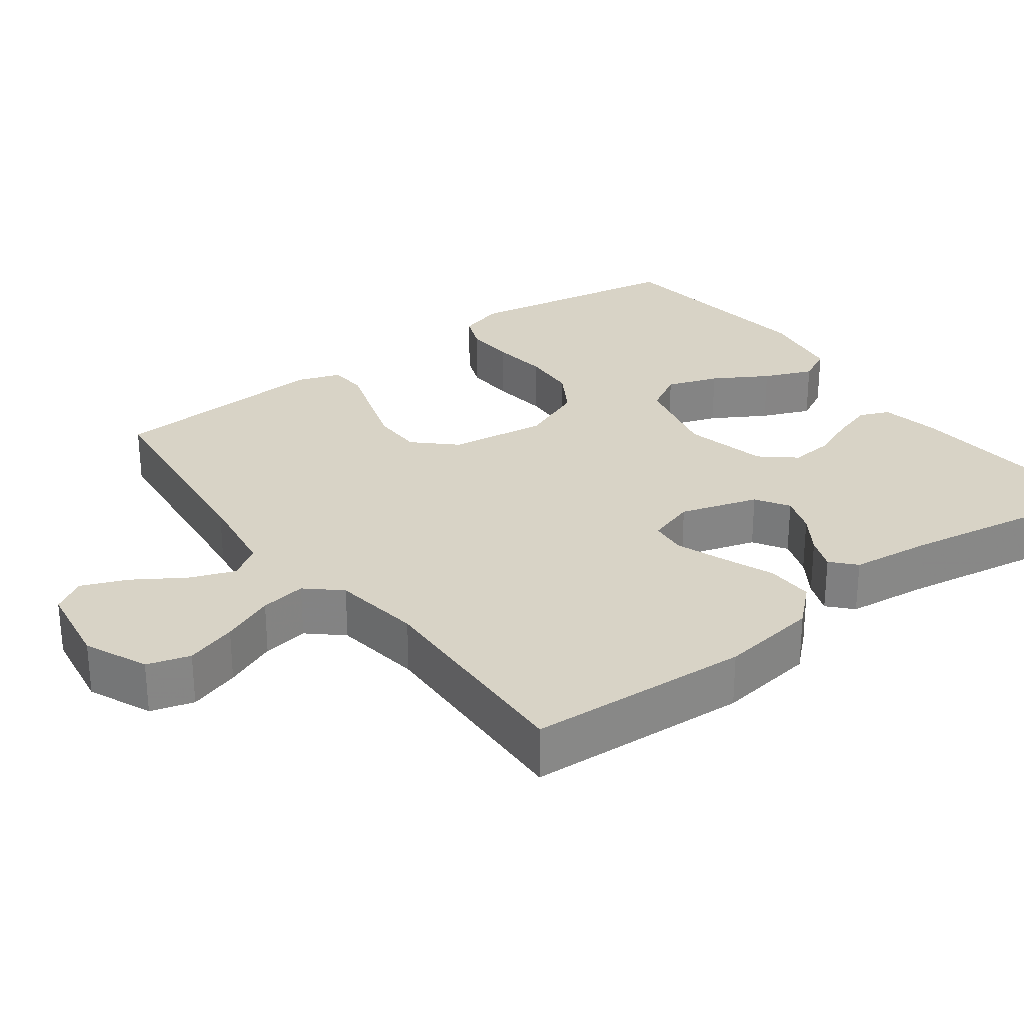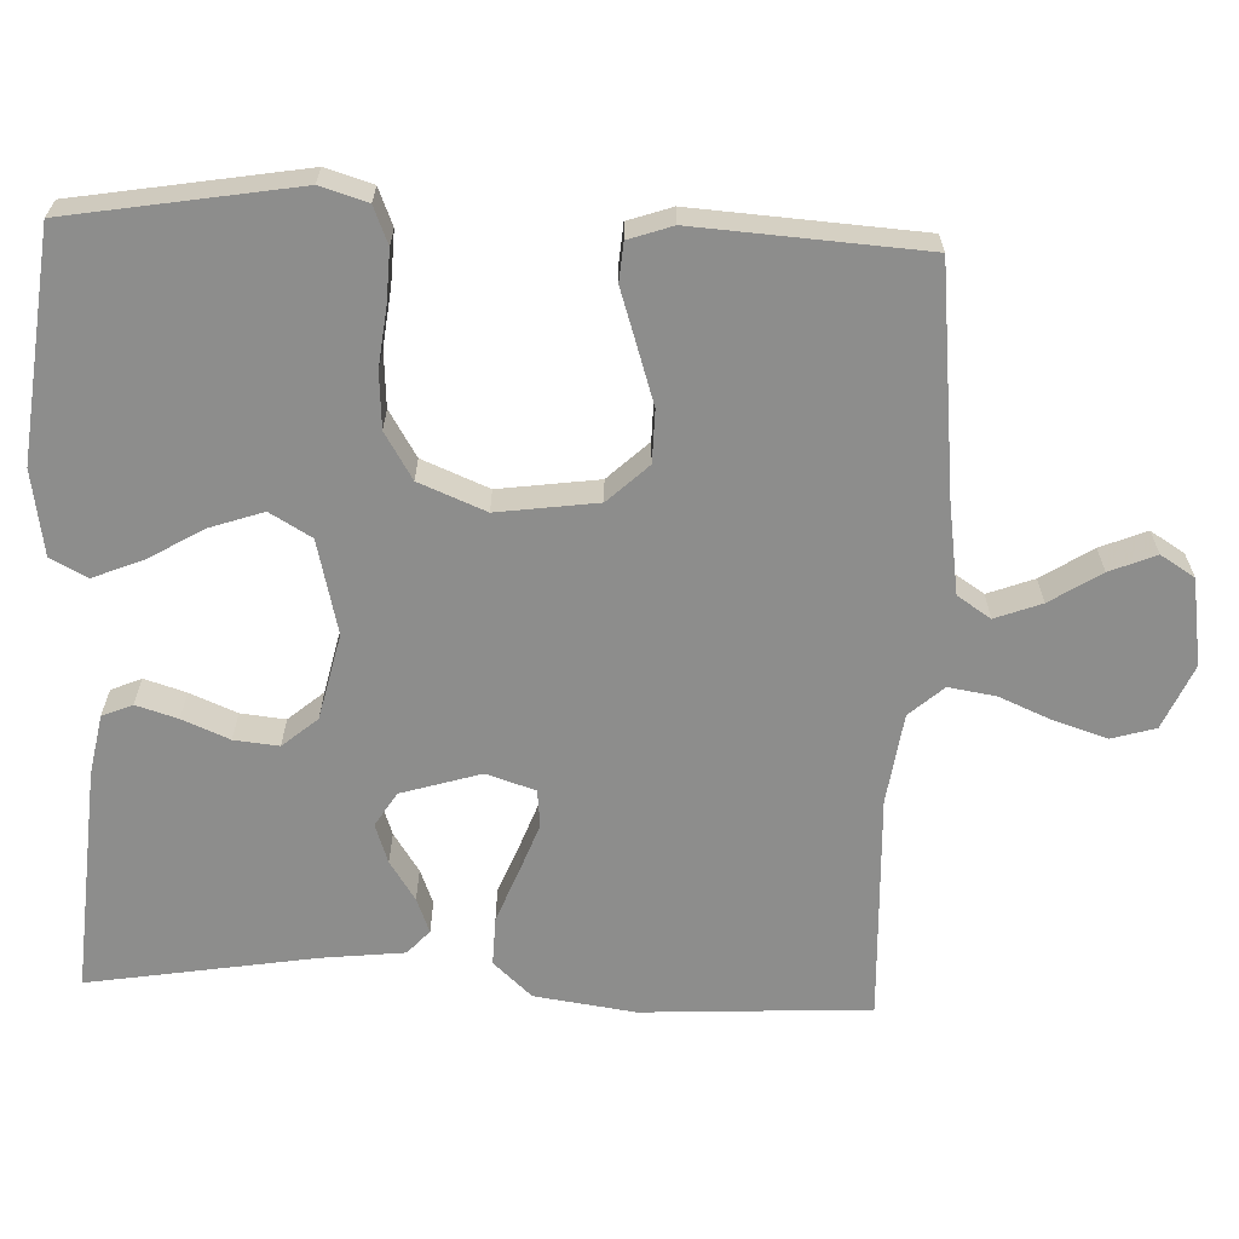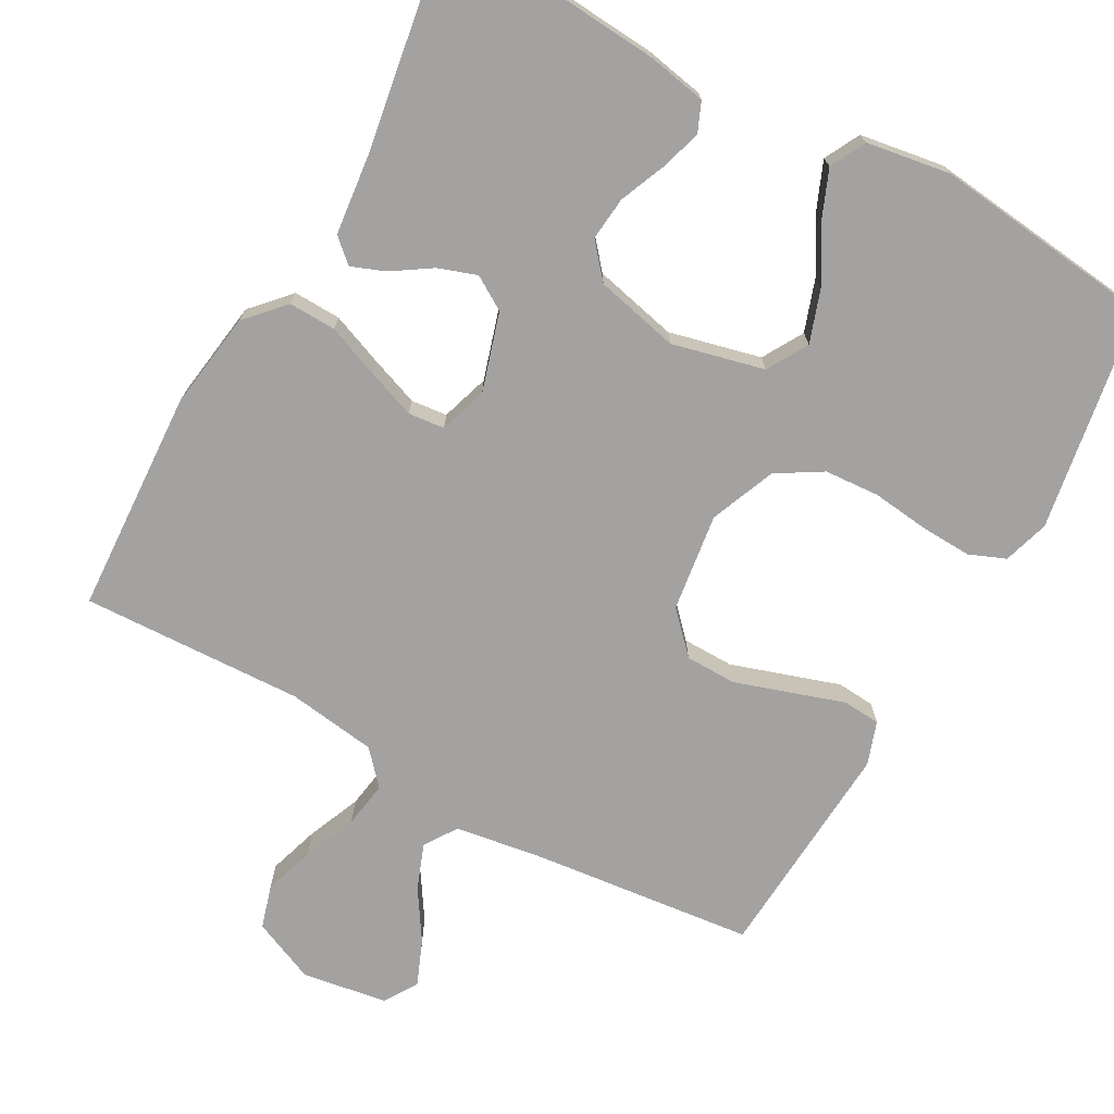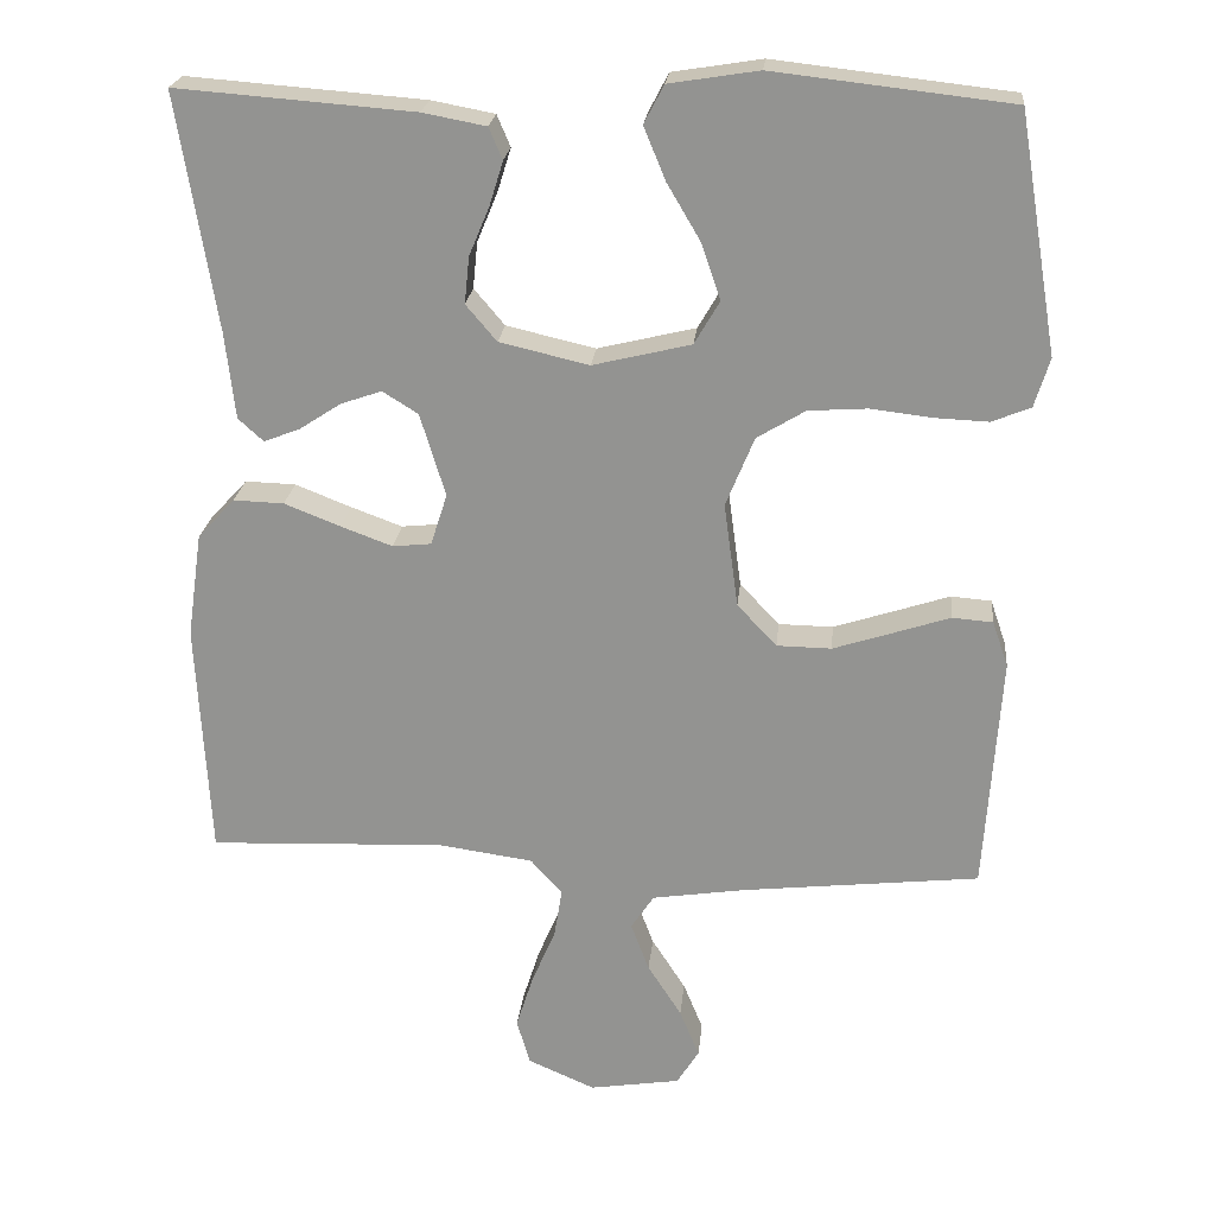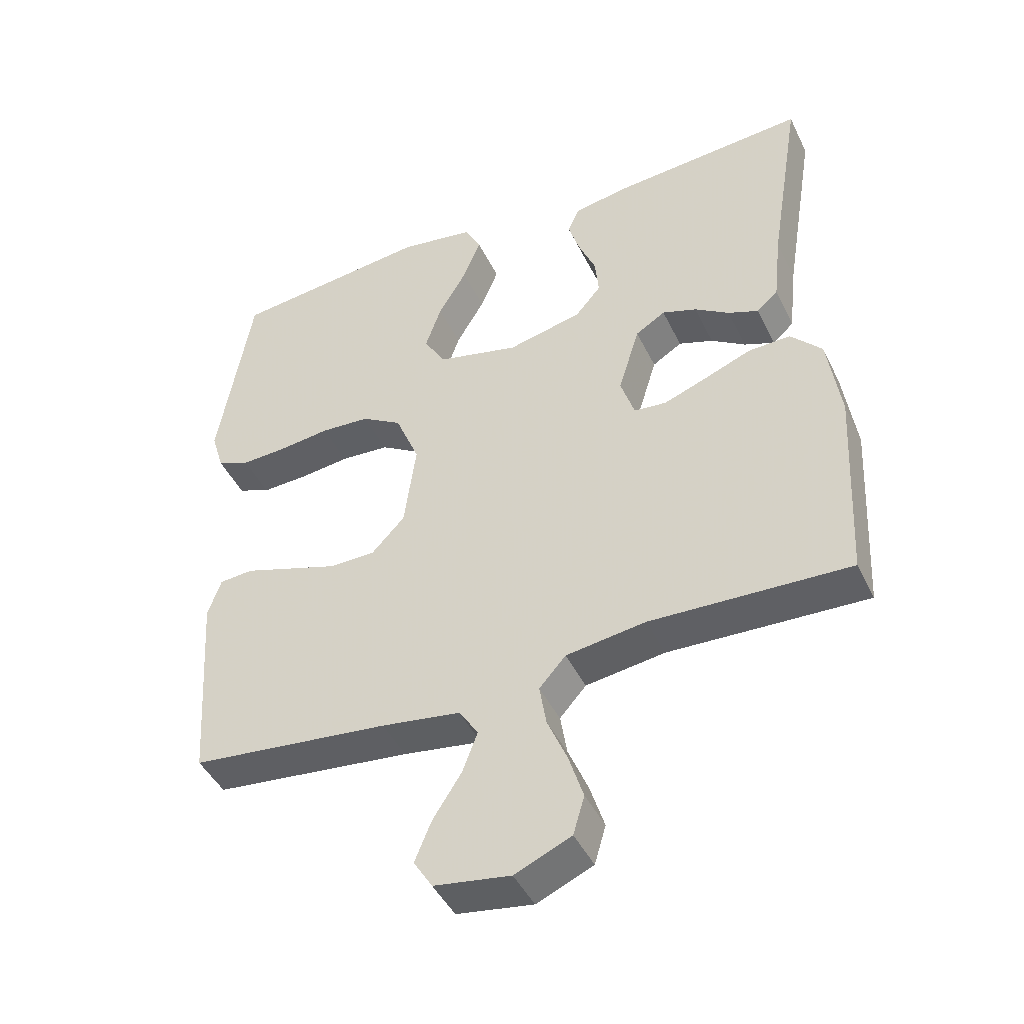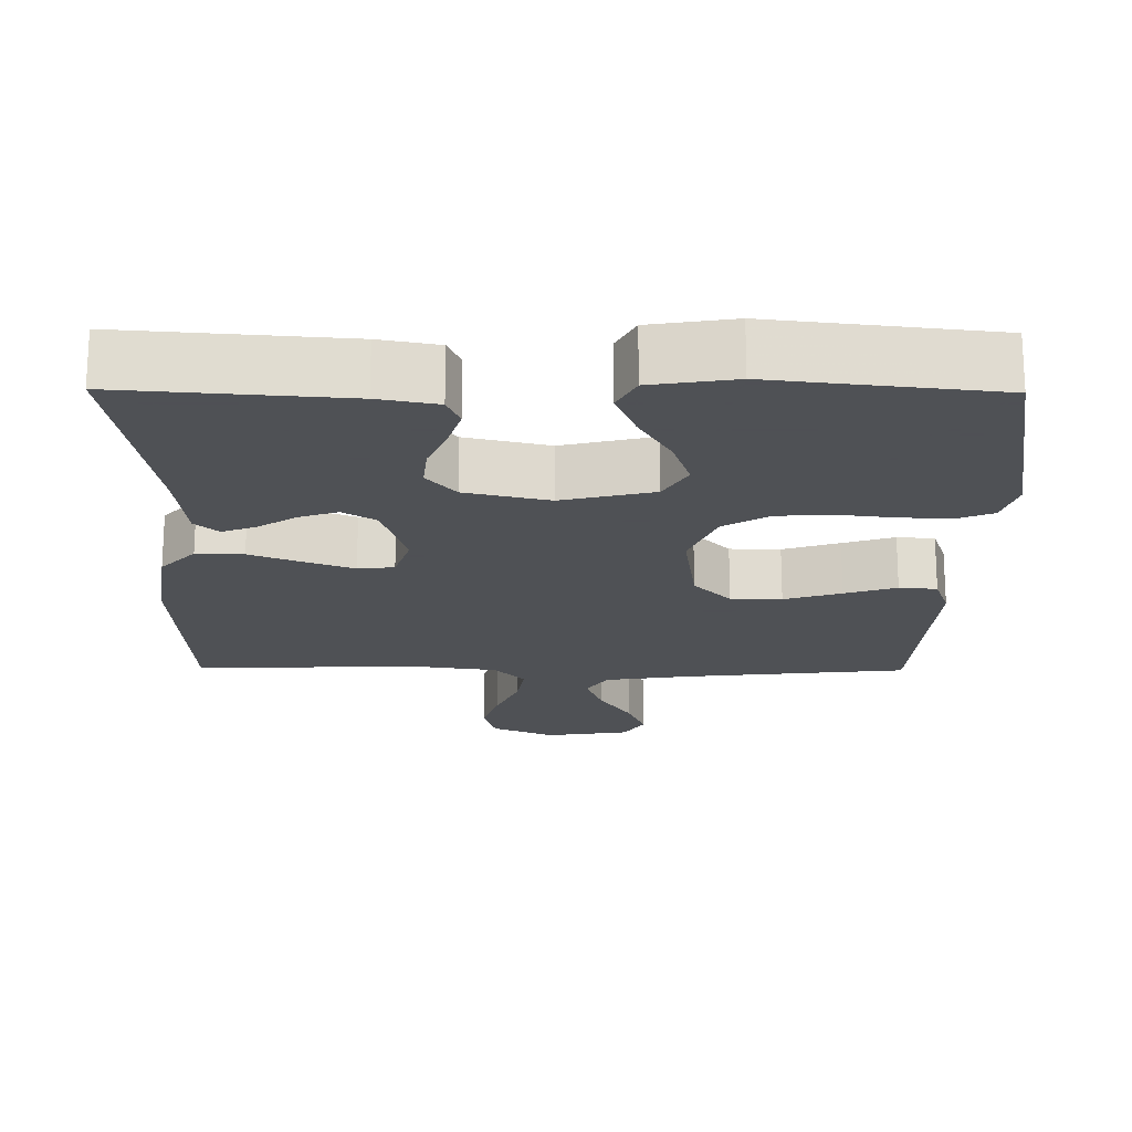
<metadata>
{"format":"obj","ext":"obj","renderer":"f3d","projection":"perspective","resolution":1024,"background":"white","views":[{"elev":28.2,"azim":-126.7,"up":"+Y"},{"elev":-64.5,"azim":87.7,"up":"+Y"},{"elev":-72.7,"azim":-29.0,"up":"+Y"},{"elev":22.5,"azim":5.7,"up":"+Z"},{"elev":-44.7,"azim":-155.3,"up":"+Z"},{"elev":-19.5,"azim":-0.6,"up":"+Y"}]}
</metadata>
<code>
v -0.5 0.07 -0.5
v -0.516 0.07 -0.2
v -0.497 0.07 -0.067
v -0.45 0.07 -0.016
v -0.386 0.07 -0.018
v -0.315 0.07 -0.046
v -0.25 0.07 -0.07
v -0.201 0.07 -0.065
v -0.18 0.07 0
v -0.212 0.07 0.105
v -0.257 0.07 0.133
v -0.309 0.07 0.115
v -0.361 0.07 0.081
v -0.407 0.07 0.063
v -0.439 0.07 0.092
v -0.451 0.07 0.2
v -0.5 0.07 0.5
v -0.2 0.07 0.477
v -0.12 0.07 0.462
v -0.103 0.07 0.422
v -0.12 0.07 0.367
v -0.146 0.07 0.305
v -0.152 0.07 0.246
v -0.113 0.07 0.2
v 0 0.07 0.174
v 0.124 0.07 0.204
v 0.156 0.07 0.259
v 0.132 0.07 0.329
v 0.089 0.07 0.402
v 0.062 0.07 0.468
v 0.087 0.07 0.516
v 0.2 0.07 0.534
v 0.5 0.07 0.5
v 0.55 0.07 0.2
v 0.531 0.07 0.138
v 0.482 0.07 0.118
v 0.413 0.07 0.121
v 0.336 0.07 0.13
v 0.262 0.07 0.125
v 0.201 0.07 0.088
v 0.165 0.07 0
v 0.183 0.07 -0.132
v 0.233 0.07 -0.185
v 0.302 0.07 -0.186
v 0.379 0.07 -0.161
v 0.449 0.07 -0.138
v 0.5 0.07 -0.142
v 0.52 0.07 -0.2
v 0.5 0.07 -0.5
v 0.2 0.07 -0.533
v 0.081 0.07 -0.551
v 0.052 0.07 -0.595
v 0.075 0.07 -0.656
v 0.118 0.07 -0.723
v 0.143 0.07 -0.784
v 0.115 0.07 -0.829
v 0 0.07 -0.847
v -0.085 0.07 -0.81
v -0.102 0.07 -0.752
v -0.08 0.07 -0.683
v -0.05 0.07 -0.612
v -0.04 0.07 -0.55
v -0.08 0.07 -0.505
v -0.2 0.07 -0.488
v -0.5 0 -0.5
v -0.516 0 -0.2
v -0.497 0 -0.067
v -0.45 0 -0.016
v -0.386 0 -0.018
v -0.315 0 -0.046
v -0.25 0 -0.07
v -0.201 0 -0.065
v -0.18 0 0
v -0.212 0 0.105
v -0.257 0 0.133
v -0.309 0 0.115
v -0.361 0 0.081
v -0.407 0 0.063
v -0.439 0 0.092
v -0.451 0 0.2
v -0.5 0 0.5
v -0.2 0 0.477
v -0.12 0 0.462
v -0.103 0 0.422
v -0.12 0 0.367
v -0.146 0 0.305
v -0.152 0 0.246
v -0.113 0 0.2
v 0 0 0.174
v 0.124 0 0.204
v 0.156 0 0.259
v 0.132 0 0.329
v 0.089 0 0.402
v 0.062 0 0.468
v 0.087 0 0.516
v 0.2 0 0.534
v 0.5 0 0.5
v 0.55 0 0.2
v 0.531 0 0.138
v 0.482 0 0.118
v 0.413 0 0.121
v 0.336 0 0.13
v 0.262 0 0.125
v 0.201 0 0.088
v 0.165 0 0
v 0.183 0 -0.132
v 0.233 0 -0.185
v 0.302 0 -0.186
v 0.379 0 -0.161
v 0.449 0 -0.138
v 0.5 0 -0.142
v 0.52 0 -0.2
v 0.5 0 -0.5
v 0.2 0 -0.533
v 0.081 0 -0.551
v 0.052 0 -0.595
v 0.075 0 -0.656
v 0.118 0 -0.723
v 0.143 0 -0.784
v 0.115 0 -0.829
v 0 0 -0.847
v -0.085 0 -0.81
v -0.102 0 -0.752
v -0.08 0 -0.683
v -0.05 0 -0.612
v -0.04 0 -0.55
v -0.08 0 -0.505
v -0.2 0 -0.488
f 58 59 60 61
f 56 57 58 61
f 56 61 62
f 53 54 55 56
f 52 53 56 62
f 51 52 62 63
f 47 48 49 50
f 45 46 47 50
f 44 45 50 51
f 43 44 51 63
f 35 36 37 38
f 33 34 35 38
f 33 38 39
f 32 33 39 40
f 28 29 30 31
f 27 28 31 32
f 19 20 21 22
f 17 18 19 22
f 16 17 22 23
f 15 16 23 24
f 12 13 14 15
f 11 12 15 24
f 3 4 5 6
f 3 6 7
f 64 1 2 3
f 64 3 7
f 42 43 63 64
f 41 42 64
f 27 32 40 41
f 26 27 41 64
f 25 26 64
f 10 11 24 25
f 9 10 25
f 8 9 25 64
f 7 8 64
f 125 124 123 122
f 125 122 121 120
f 126 125 120
f 120 119 118 117
f 126 120 117 116
f 127 126 116 115
f 114 113 112 111
f 114 111 110 109
f 115 114 109 108
f 127 115 108 107
f 102 101 100 99
f 102 99 98 97
f 103 102 97
f 104 103 97 96
f 95 94 93 92
f 96 95 92 91
f 86 85 84 83
f 86 83 82 81
f 87 86 81 80
f 88 87 80 79
f 79 78 77 76
f 88 79 76 75
f 70 69 68 67
f 71 70 67
f 67 66 65 128
f 71 67 128
f 128 127 107 106
f 128 106 105
f 105 104 96 91
f 128 105 91 90
f 128 90 89
f 89 88 75 74
f 89 74 73
f 128 89 73 72
f 128 72 71
f 1 65 66 2
f 2 66 67 3
f 3 67 68 4
f 4 68 69 5
f 5 69 70 6
f 6 70 71 7
f 7 71 72 8
f 8 72 73 9
f 9 73 74 10
f 10 74 75 11
f 11 75 76 12
f 12 76 77 13
f 13 77 78 14
f 14 78 79 15
f 15 79 80 16
f 16 80 81 17
f 17 81 82 18
f 18 82 83 19
f 19 83 84 20
f 20 84 85 21
f 21 85 86 22
f 22 86 87 23
f 23 87 88 24
f 24 88 89 25
f 25 89 90 26
f 26 90 91 27
f 27 91 92 28
f 28 92 93 29
f 29 93 94 30
f 30 94 95 31
f 31 95 96 32
f 32 96 97 33
f 33 97 98 34
f 34 98 99 35
f 35 99 100 36
f 36 100 101 37
f 37 101 102 38
f 38 102 103 39
f 39 103 104 40
f 40 104 105 41
f 41 105 106 42
f 42 106 107 43
f 43 107 108 44
f 44 108 109 45
f 45 109 110 46
f 46 110 111 47
f 47 111 112 48
f 48 112 113 49
f 49 113 114 50
f 50 114 115 51
f 51 115 116 52
f 52 116 117 53
f 53 117 118 54
f 54 118 119 55
f 55 119 120 56
f 56 120 121 57
f 57 121 122 58
f 58 122 123 59
f 59 123 124 60
f 60 124 125 61
f 61 125 126 62
f 62 126 127 63
f 63 127 128 64
f 64 128 65 1

</code>
